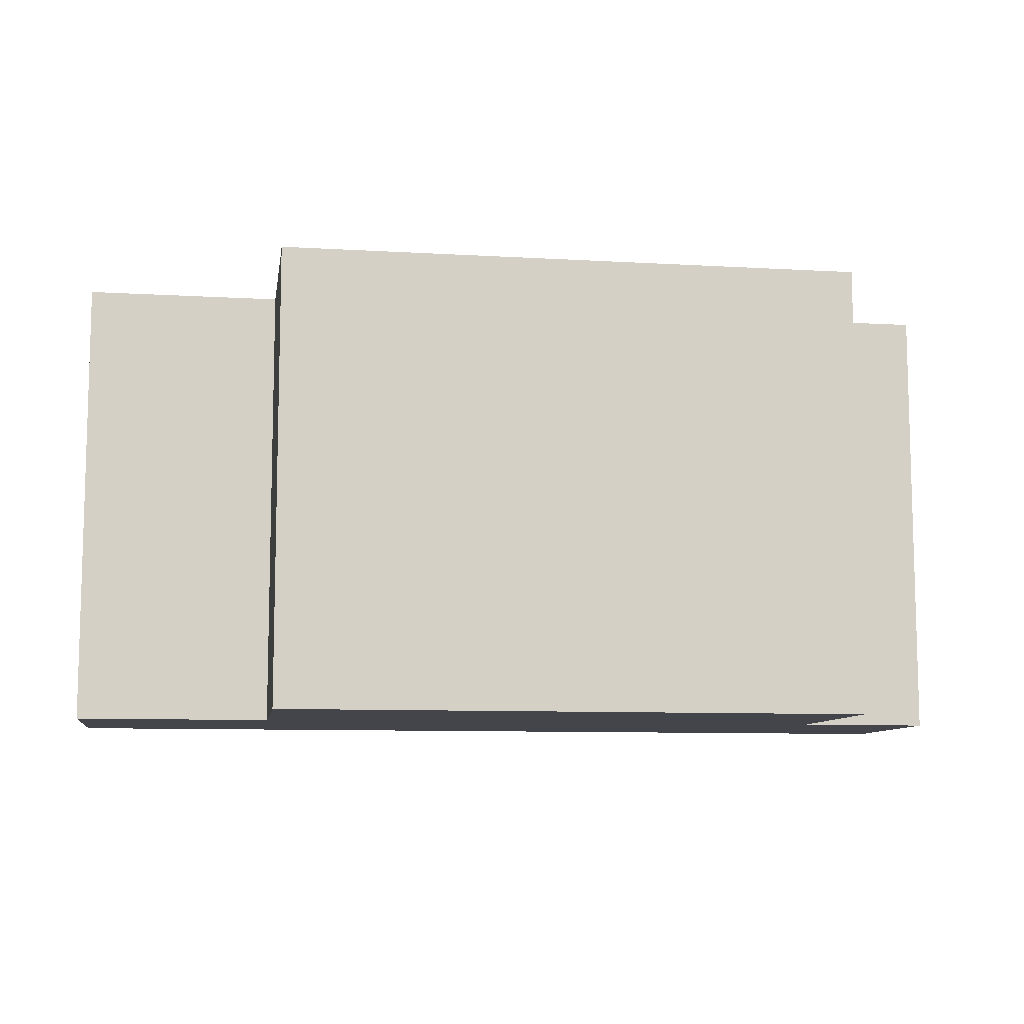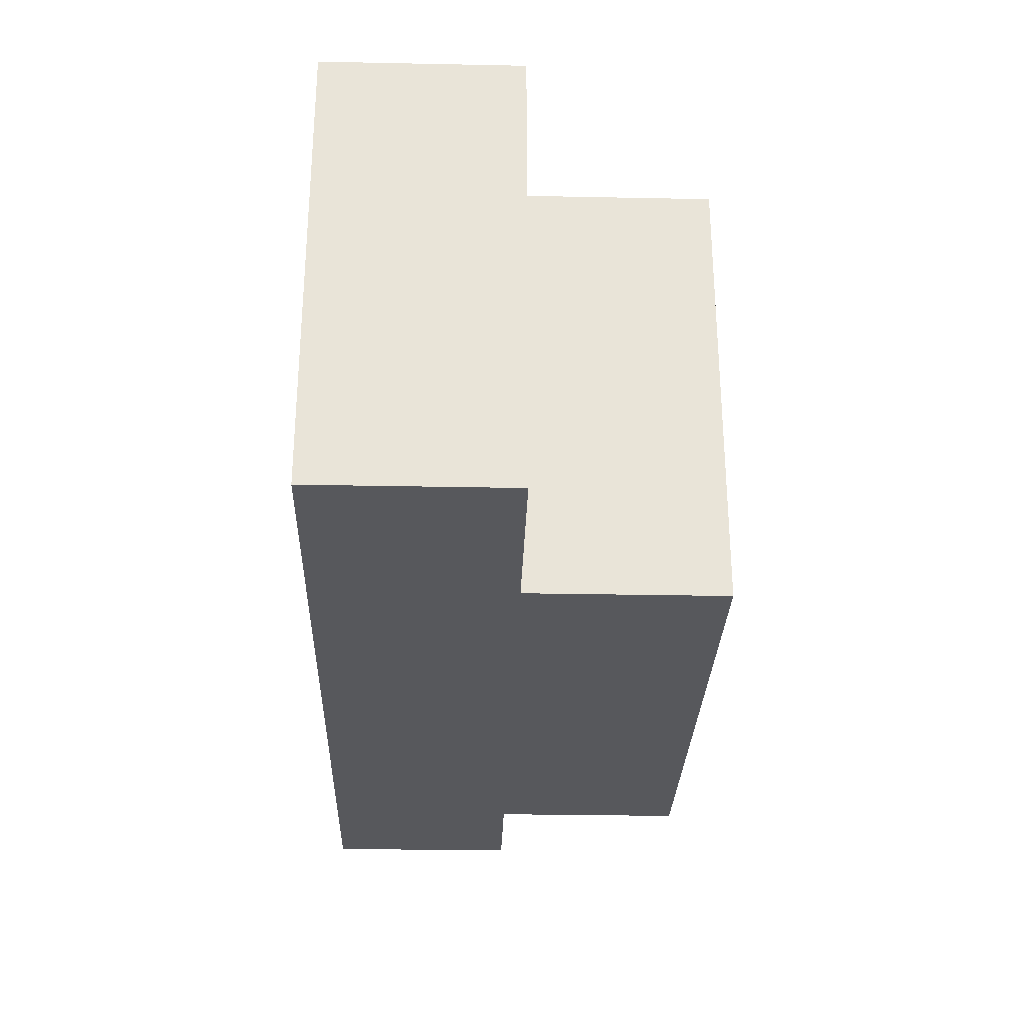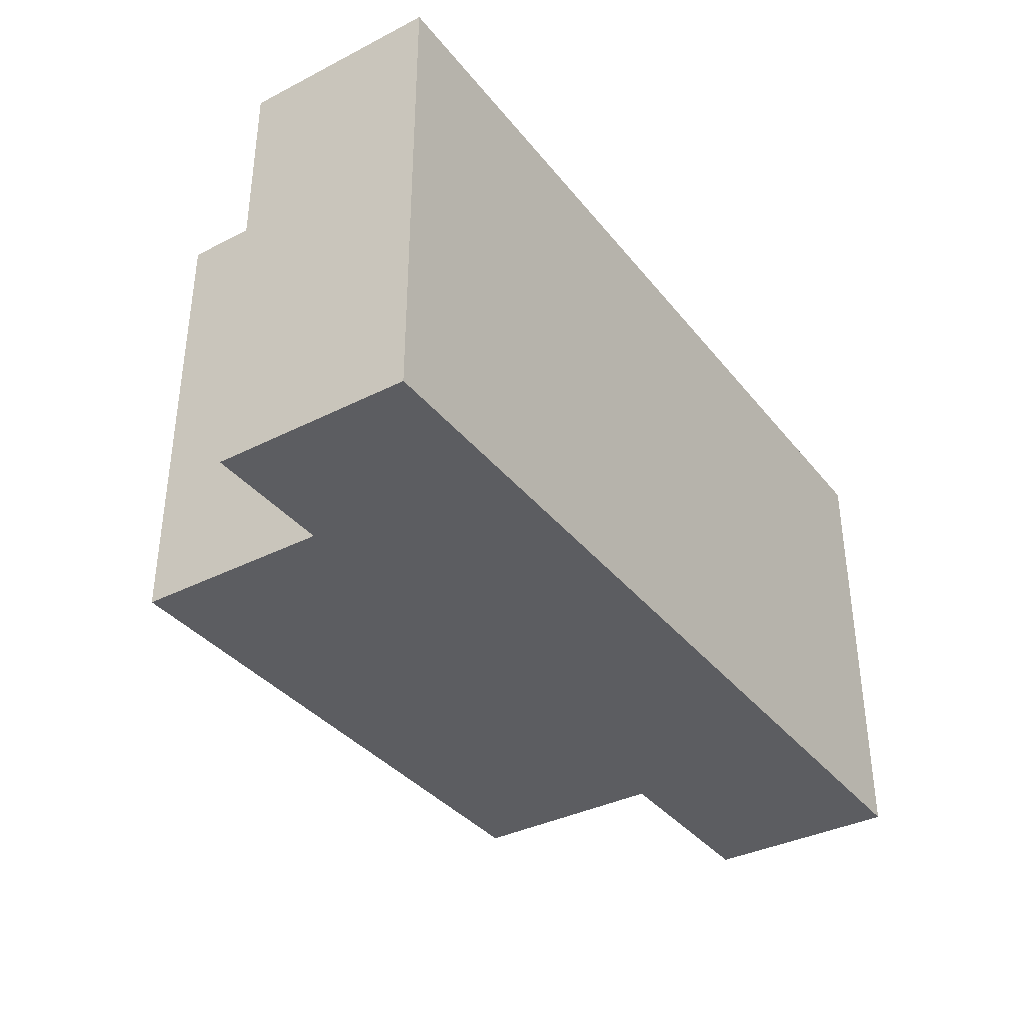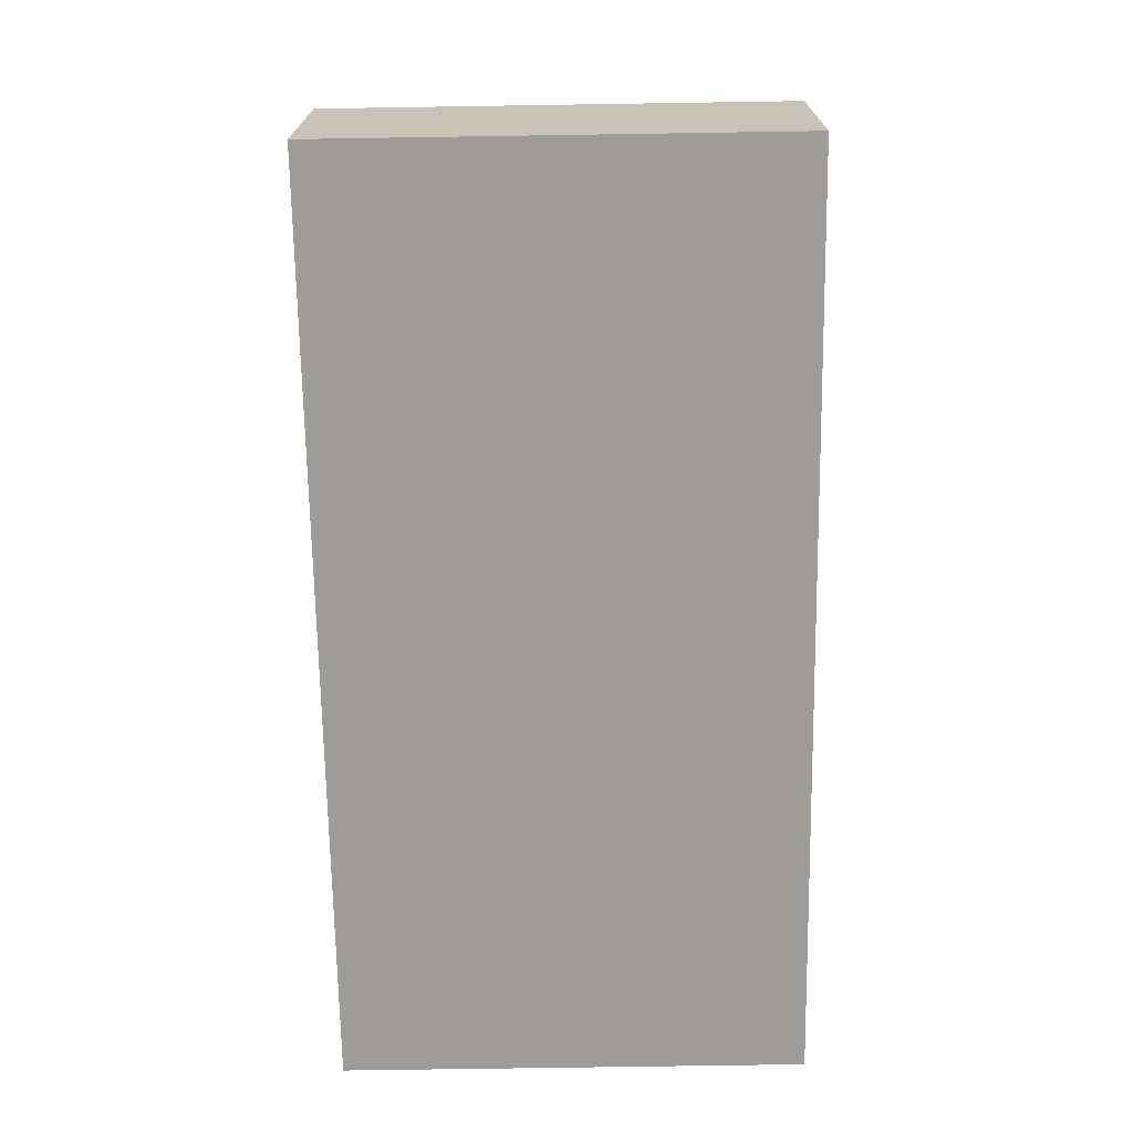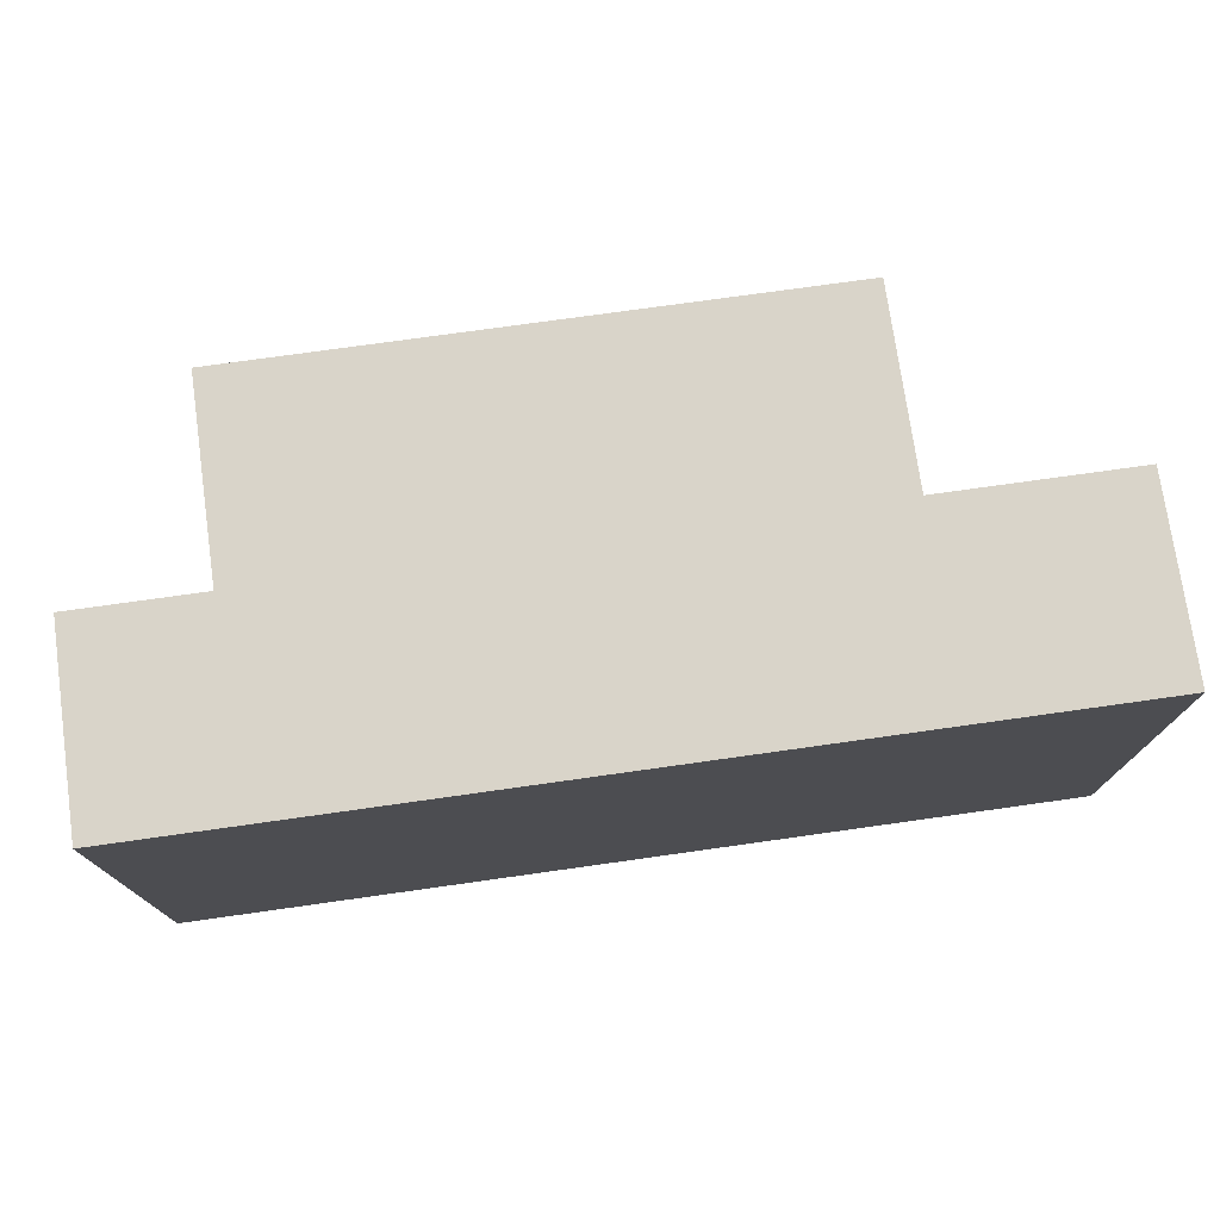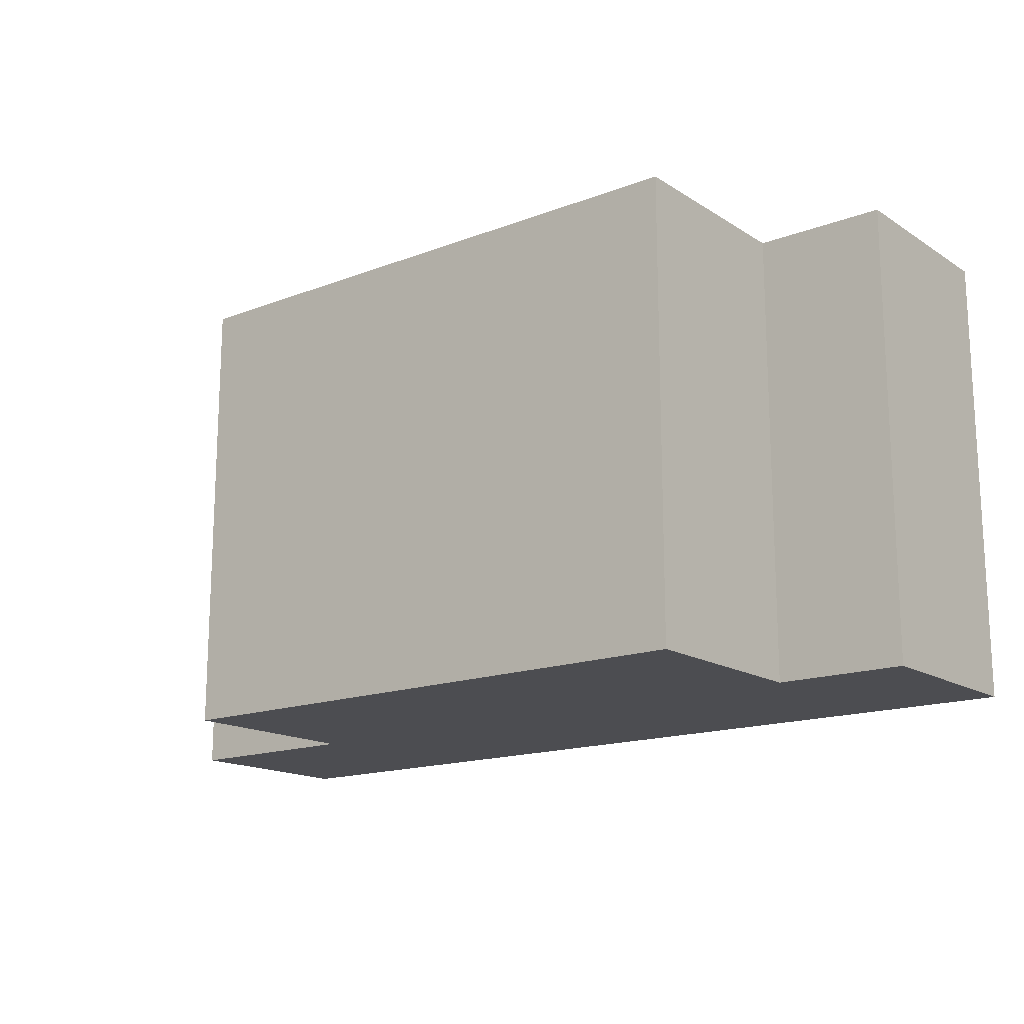
<metadata>
{"format":"obj","ext":"obj","renderer":"f3d","projection":"perspective","resolution":1024,"background":"white","views":[{"elev":-9.3,"azim":171.3,"up":"+Z"},{"elev":-28.8,"azim":88.3,"up":"+Z"},{"elev":-36.5,"azim":-56.5,"up":"+Z"},{"elev":-70.3,"azim":90.9,"up":"+Y"},{"elev":74.9,"azim":-8.0,"up":"+Z"},{"elev":-16.1,"azim":-141.9,"up":"+Z"}]}
</metadata>
<code>
o
v -0.9 0 0.6
v -0.9 0 0.5
v -0.9 0 0.4
v -0.9 0 0.1
v -0.9 0 -5.96e-08
v -0.9 0 -0.1
v -0.9 0.1 0.5
v -0.9 0.1 0.4
v -0.9 0.1 0.1
v -0.9 0.1 -5.96e-08
v -0.9 0.2 0.6
v -0.9 0.2 0.5
v -0.9 0.2 0.4
v -0.9 0.2 0.1
v -0.9 0.2 -5.96e-08
v -0.9 0.2 -0.1
v -0.9 0.3 0.6
v -0.9 0.3 0.5
v -0.9 0.3 0.4
v -0.9 0.3 0.1
v -0.9 0.3 -5.96e-08
v -0.9 0.3 -0.1
v -0.7 0.3 0.6
v -0.7 0.3 0.5
v -0.7 0.3 0.1
v -0.7 0.3 -5.96e-08
v -0.7 0.3 -0.1
v -0.7 0.4 0.2
v -0.7 0.4 0.1
v -0.7 0.5 0.5
v -0.7 0.5 0.2
v -0.7 0.5 -5.96e-08
v -0.7 0.6 0.6
v -0.7 0.6 -0.1
v 0.2 0.3 0.6
v 0.2 0.3 0.5
v 0.2 0.3 0.1
v 0.2 0.3 -5.96e-08
v 0.2 0.3 -0.1
v 0.2 0.4 0.2
v 0.2 0.4 0.1
v 0.2 0.5 0.5
v 0.2 0.5 0.2
v 0.2 0.5 -5.96e-08
v 0.2 0.6 0.6
v 0.2 0.6 -0.1
v 0.5 0 0.6
v 0.5 0 0.4
v 0.5 0 0.1
v 0.5 0 -0.1
v 0.5 0.1 0.4
v 0.5 0.1 0.1
v 0.5 0.2 0.6
v 0.5 0.2 0.4
v 0.5 0.2 0.1
v 0.5 0.2 -0.1
v 0.5 0.3 0.6
v 0.5 0.3 0.4
v 0.5 0.3 0.1
v 0.5 0.3 -0.1
v -0.9 0 0.6
v -0.9 0.2 0.6
v -0.9 0.3 0.6
v -0.8 0.2 0.6
v -0.8 0.3 0.6
v -0.7 0 0.6
v -0.7 0.2 0.6
v -0.7 0.3 0.6
v -0.7 0.6 0.6
v -0.6 0 0.6
v -0.6 0.1 0.6
v -0.6 0.3 0.6
v -0.6 0.5 0.6
v -0.5 0 0.6
v -0.5 0.1 0.6
v -0.5 0.3 0.6
v -0.5 0.4 0.6
v -0.4 0 0.6
v -0.4 0.2 0.6
v -0.4 0.4 0.6
v -0.4 0.5 0.6
v -0.3 0.3 0.6
v -0.3 0.5 0.6
v -0.2 0.3 0.6
v -0.2 0.5 0.6
v -0.1 0 0.6
v -0.1 0.2 0.6
v -0.1 0.3 0.6
v -0.1 0.4 0.6
v 0 0 0.6
v 0 0.1 0.6
v 0 0.4 0.6
v 0 0.5 0.6
v 0.1 0 0.6
v 0.1 0.1 0.6
v 0.1 0.3 0.6
v 0.1 0.4 0.6
v 0.2 0 0.6
v 0.2 0.2 0.6
v 0.2 0.3 0.6
v 0.2 0.6 0.6
v 0.4 0.2 0.6
v 0.4 0.3 0.6
v 0.5 0 0.6
v 0.5 0.2 0.6
v 0.5 0.3 0.6
v -0.9 0 -0.1
v -0.9 0.2 -0.1
v -0.9 0.3 -0.1
v -0.8 0.2 -0.1
v -0.8 0.3 -0.1
v -0.7 0 -0.1
v -0.7 0.2 -0.1
v -0.7 0.3 -0.1
v -0.7 0.6 -0.1
v -0.6 0 -0.1
v -0.6 0.1 -0.1
v -0.6 0.3 -0.1
v -0.6 0.5 -0.1
v -0.5 0 -0.1
v -0.5 0.1 -0.1
v -0.5 0.3 -0.1
v -0.5 0.4 -0.1
v -0.4 0 -0.1
v -0.4 0.2 -0.1
v -0.4 0.4 -0.1
v -0.4 0.5 -0.1
v -0.3 0.3 -0.1
v -0.3 0.5 -0.1
v -0.2 0.3 -0.1
v -0.2 0.5 -0.1
v -0.1 0 -0.1
v -0.1 0.2 -0.1
v -0.1 0.3 -0.1
v -0.1 0.4 -0.1
v 0 0 -0.1
v 0 0.1 -0.1
v 0 0.4 -0.1
v 0 0.5 -0.1
v 0.1 0 -0.1
v 0.1 0.1 -0.1
v 0.1 0.3 -0.1
v 0.1 0.4 -0.1
v 0.2 0 -0.1
v 0.2 0.2 -0.1
v 0.2 0.3 -0.1
v 0.2 0.6 -0.1
v 0.4 0.2 -0.1
v 0.4 0.3 -0.1
v 0.5 0 -0.1
v 0.5 0.2 -0.1
v 0.5 0.3 -0.1
v -0.9 0 0.6
v -0.7 0 0.6
v -0.6 0 0.6
v -0.5 0 0.6
v -0.4 0 0.6
v -0.1 0 0.6
v 0 0 0.6
v 0.1 0 0.6
v 0.2 0 0.6
v 0.5 0 0.6
v -0.9 0 0.5
v -0.8 0 0.5
v -0.7 0 0.5
v -0.6 0 0.5
v -0.5 0 0.5
v -0.4 0 0.5
v -0.1 0 0.5
v 0 0 0.5
v 0.1 0 0.5
v 0.2 0 0.5
v -0.9 0 0.4
v -0.8 0 0.4
v 0.4 0 0.4
v 0.5 0 0.4
v -0.9 0 0.1
v -0.8 0 0.1
v 0.4 0 0.1
v 0.5 0 0.1
v -0.9 0 -5.96e-08
v -0.8 0 -5.96e-08
v -0.7 0 -5.96e-08
v -0.6 0 -5.96e-08
v -0.5 0 -5.96e-08
v -0.4 0 -5.96e-08
v -0.1 0 -5.96e-08
v 0 0 -5.96e-08
v 0.1 0 -5.96e-08
v 0.2 0 -5.96e-08
v -0.9 0 -0.1
v -0.7 0 -0.1
v -0.6 0 -0.1
v -0.5 0 -0.1
v -0.4 0 -0.1
v -0.1 0 -0.1
v 0 0 -0.1
v 0.1 0 -0.1
v 0.2 0 -0.1
v 0.5 0 -0.1
v -0.9 0.3 0.6
v -0.8 0.3 0.6
v -0.7 0.3 0.6
v 0.2 0.3 0.6
v 0.4 0.3 0.6
v 0.5 0.3 0.6
v -0.9 0.3 0.5
v -0.8 0.3 0.5
v -0.7 0.3 0.5
v 0.2 0.3 0.5
v -0.9 0.3 0.4
v -0.8 0.3 0.4
v 0.4 0.3 0.4
v 0.5 0.3 0.4
v -0.9 0.3 0.1
v -0.8 0.3 0.1
v -0.7 0.3 0.1
v 0.2 0.3 0.1
v 0.4 0.3 0.1
v 0.5 0.3 0.1
v -0.9 0.3 -5.96e-08
v -0.8 0.3 -5.96e-08
v -0.7 0.3 -5.96e-08
v 0.2 0.3 -5.96e-08
v -0.9 0.3 -0.1
v -0.8 0.3 -0.1
v -0.7 0.3 -0.1
v 0.2 0.3 -0.1
v 0.4 0.3 -0.1
v 0.5 0.3 -0.1
v -0.7 0.6 0.6
v 0.2 0.6 0.6
v -0.7 0.6 -0.1
v 0.2 0.6 -0.1
f 7 2 1
f 7 3 2
f 8 4 3
f 8 3 7
f 9 5 4
f 9 4 8
f 10 6 5
f 10 5 9
f 11 9 8
f 11 8 7
f 11 10 9
f 11 7 1
f 12 10 11
f 13 10 12
f 14 10 13
f 15 6 10
f 15 10 14
f 16 6 15
f 17 12 11
f 18 13 12
f 18 12 17
f 19 14 13
f 19 13 18
f 20 15 14
f 20 14 19
f 21 16 15
f 21 15 20
f 22 16 21
f 28 25 24
f 29 26 25
f 29 25 28
f 30 24 23
f 30 28 24
f 31 29 28
f 31 28 30
f 32 26 29
f 32 29 31
f 32 27 26
f 33 31 30
f 33 30 23
f 33 32 31
f 34 27 32
f 34 32 33
f 36 37 40
f 37 38 41
f 40 37 41
f 35 36 42
f 36 40 42
f 40 41 43
f 42 40 43
f 41 38 44
f 43 41 44
f 38 39 44
f 42 43 45
f 35 42 45
f 43 44 45
f 44 39 46
f 45 44 46
f 47 48 51
f 48 49 51
f 49 50 52
f 51 49 52
f 47 51 53
f 51 52 53
f 53 52 54
f 52 50 55
f 54 52 55
f 55 50 56
f 53 54 57
f 54 55 58
f 57 54 58
f 55 56 59
f 58 55 59
f 59 56 60
f 64 62 61
f 64 63 62
f 65 63 64
f 66 64 61
f 66 65 64
f 67 65 66
f 68 65 67
f 70 67 66
f 71 67 70
f 72 68 67
f 72 69 68
f 73 69 72
f 74 71 70
f 75 67 71
f 75 71 74
f 76 72 67
f 76 73 72
f 77 73 76
f 78 75 74
f 79 67 75
f 79 75 78
f 79 76 67
f 80 73 77
f 80 77 76
f 81 69 73
f 81 73 80
f 82 80 76
f 82 76 79
f 82 81 80
f 82 79 78
f 83 69 81
f 83 81 82
f 84 82 78
f 84 83 82
f 85 69 83
f 85 83 84
f 86 84 78
f 87 84 86
f 88 85 84
f 88 84 87
f 89 85 88
f 90 87 86
f 91 87 90
f 92 85 89
f 92 89 88
f 93 69 85
f 93 85 92
f 94 91 90
f 95 87 91
f 95 91 94
f 96 92 88
f 96 88 87
f 97 93 92
f 97 92 96
f 98 95 94
f 99 87 95
f 99 95 98
f 99 96 87
f 99 97 96
f 100 97 99
f 101 93 97
f 101 97 100
f 101 69 93
f 102 100 99
f 102 99 98
f 103 100 102
f 104 102 98
f 105 103 102
f 105 102 104
f 106 103 105
f 107 108 110
f 108 109 110
f 110 109 111
f 107 110 112
f 110 111 112
f 112 111 113
f 113 111 114
f 112 113 116
f 116 113 117
f 113 114 118
f 114 115 118
f 118 115 119
f 116 117 120
f 117 113 121
f 120 117 121
f 113 118 122
f 118 119 122
f 122 119 123
f 120 121 124
f 121 113 125
f 124 121 125
f 113 122 125
f 123 119 126
f 122 123 126
f 119 115 127
f 126 119 127
f 122 126 128
f 125 122 128
f 126 127 128
f 124 125 128
f 127 115 129
f 128 127 129
f 124 128 130
f 128 129 130
f 129 115 131
f 130 129 131
f 124 130 132
f 132 130 133
f 130 131 134
f 133 130 134
f 134 131 135
f 132 133 136
f 136 133 137
f 135 131 138
f 134 135 138
f 131 115 139
f 138 131 139
f 136 137 140
f 137 133 141
f 140 137 141
f 134 138 142
f 133 134 142
f 138 139 143
f 142 138 143
f 140 141 144
f 141 133 145
f 144 141 145
f 133 142 145
f 142 143 145
f 145 143 146
f 143 139 147
f 146 143 147
f 139 115 147
f 145 146 148
f 144 145 148
f 148 146 149
f 144 148 150
f 148 149 151
f 150 148 151
f 151 149 152
f 163 154 153
f 164 154 163
f 165 155 154
f 165 154 164
f 166 156 155
f 166 155 165
f 167 157 156
f 167 156 166
f 168 158 157
f 168 157 167
f 169 159 158
f 169 158 168
f 170 160 159
f 170 159 169
f 171 161 160
f 171 160 170
f 172 162 161
f 172 161 171
f 173 164 163
f 174 171 170
f 174 164 173
f 174 165 164
f 174 172 171
f 174 166 165
f 174 170 169
f 174 169 168
f 174 168 167
f 174 167 166
f 175 162 172
f 175 172 174
f 176 162 175
f 177 174 173
f 178 175 174
f 178 174 177
f 179 176 175
f 179 175 178
f 180 176 179
f 181 178 177
f 182 179 178
f 182 178 181
f 182 180 179
f 183 180 182
f 184 180 183
f 185 180 184
f 186 180 185
f 187 180 186
f 188 180 187
f 189 180 188
f 190 180 189
f 191 182 181
f 191 183 182
f 192 184 183
f 192 183 191
f 193 185 184
f 193 184 192
f 194 186 185
f 194 185 193
f 195 187 186
f 195 186 194
f 196 188 187
f 196 187 195
f 197 189 188
f 197 188 196
f 198 190 189
f 198 189 197
f 199 180 190
f 199 190 198
f 200 180 199
f 201 202 207
f 202 203 208
f 207 202 208
f 208 203 209
f 204 205 210
f 207 208 211
f 208 209 212
f 211 208 212
f 205 206 213
f 210 205 213
f 213 206 214
f 211 212 215
f 212 209 216
f 215 212 216
f 216 209 217
f 210 213 218
f 213 214 218
f 218 214 219
f 219 214 220
f 215 216 221
f 216 217 222
f 221 216 222
f 222 217 223
f 218 219 224
f 221 222 225
f 222 223 226
f 225 222 226
f 226 223 227
f 224 219 228
f 219 220 229
f 228 219 229
f 229 220 230
f 231 232 233
f 233 232 234

</code>
